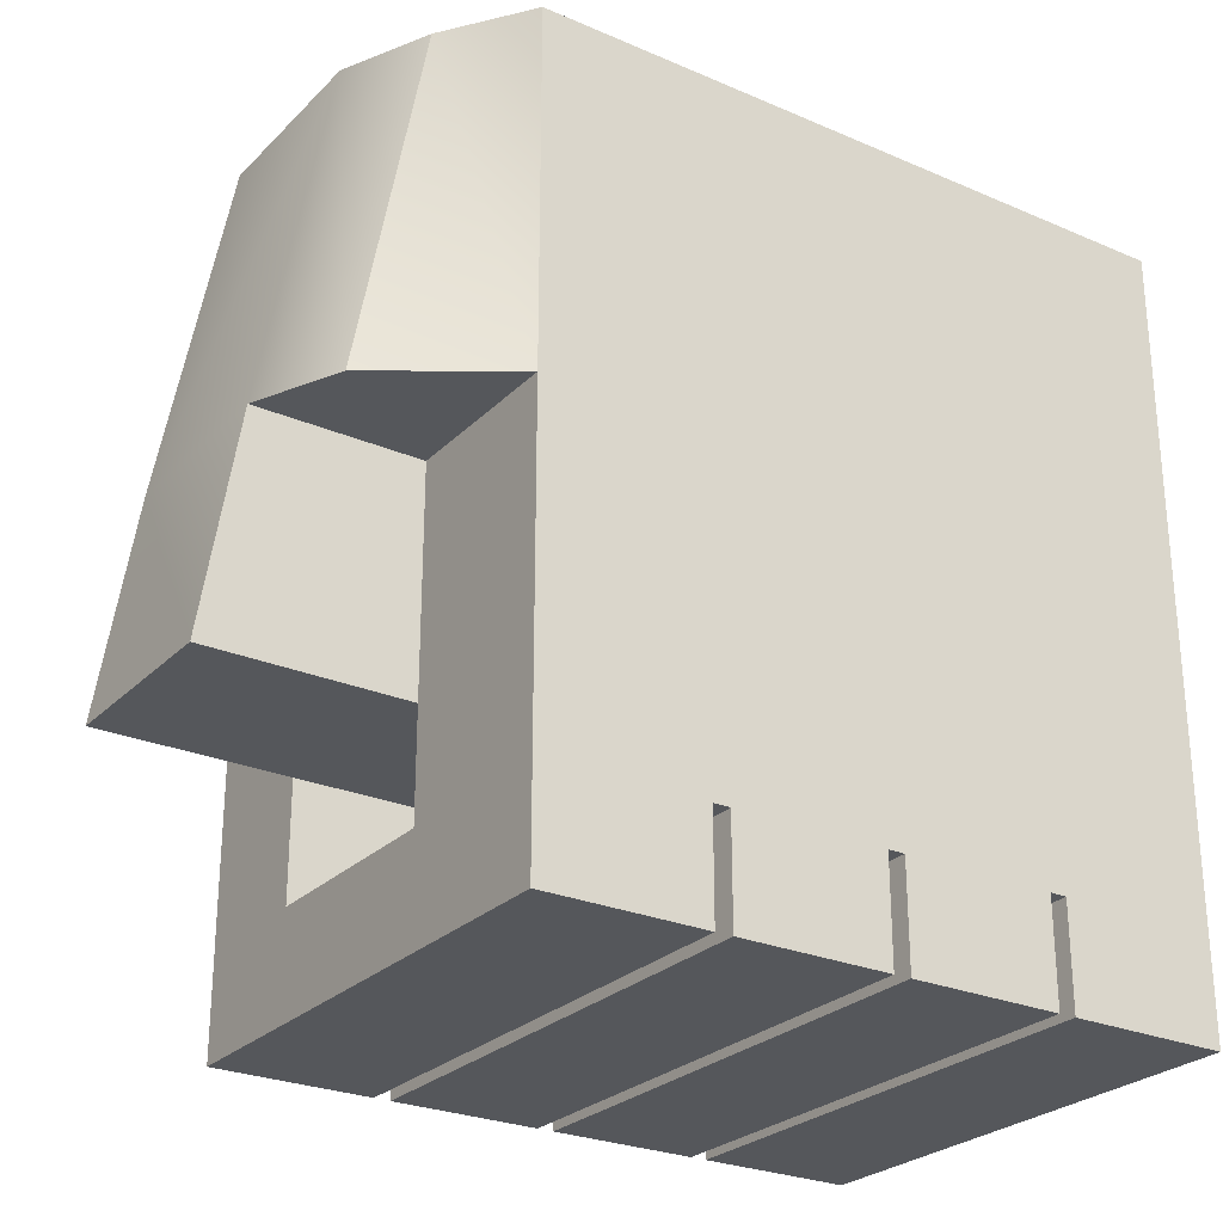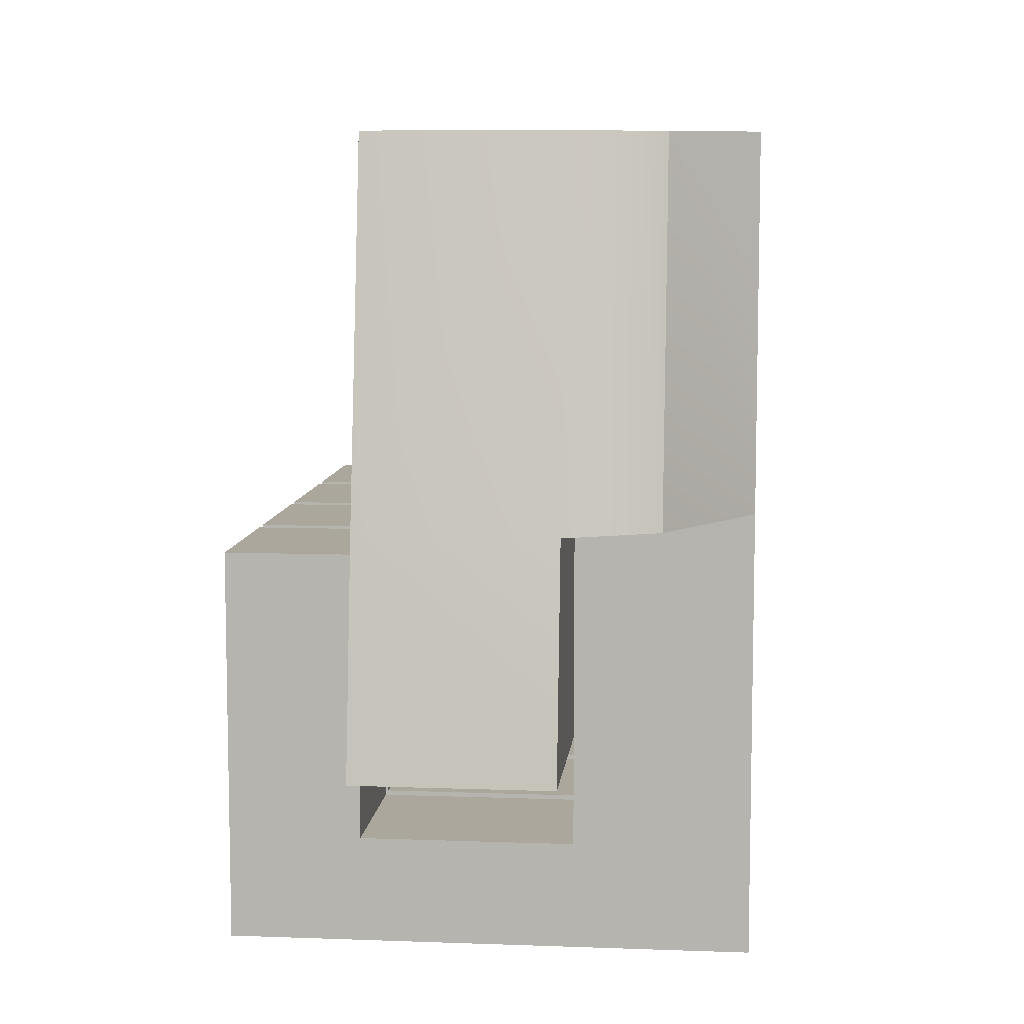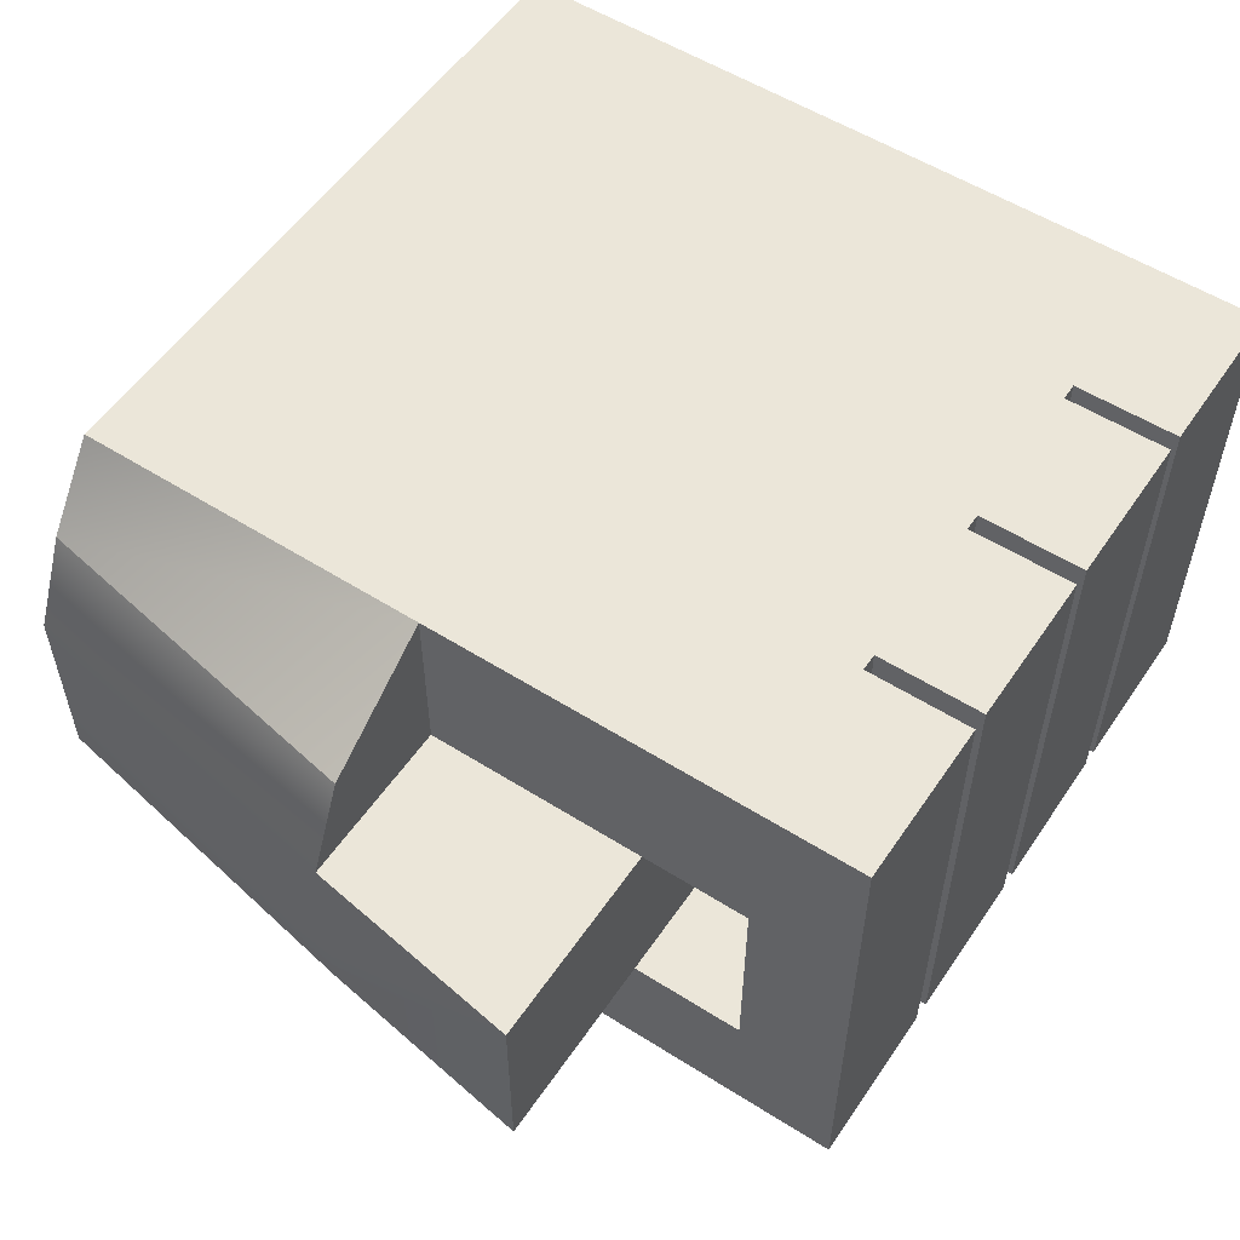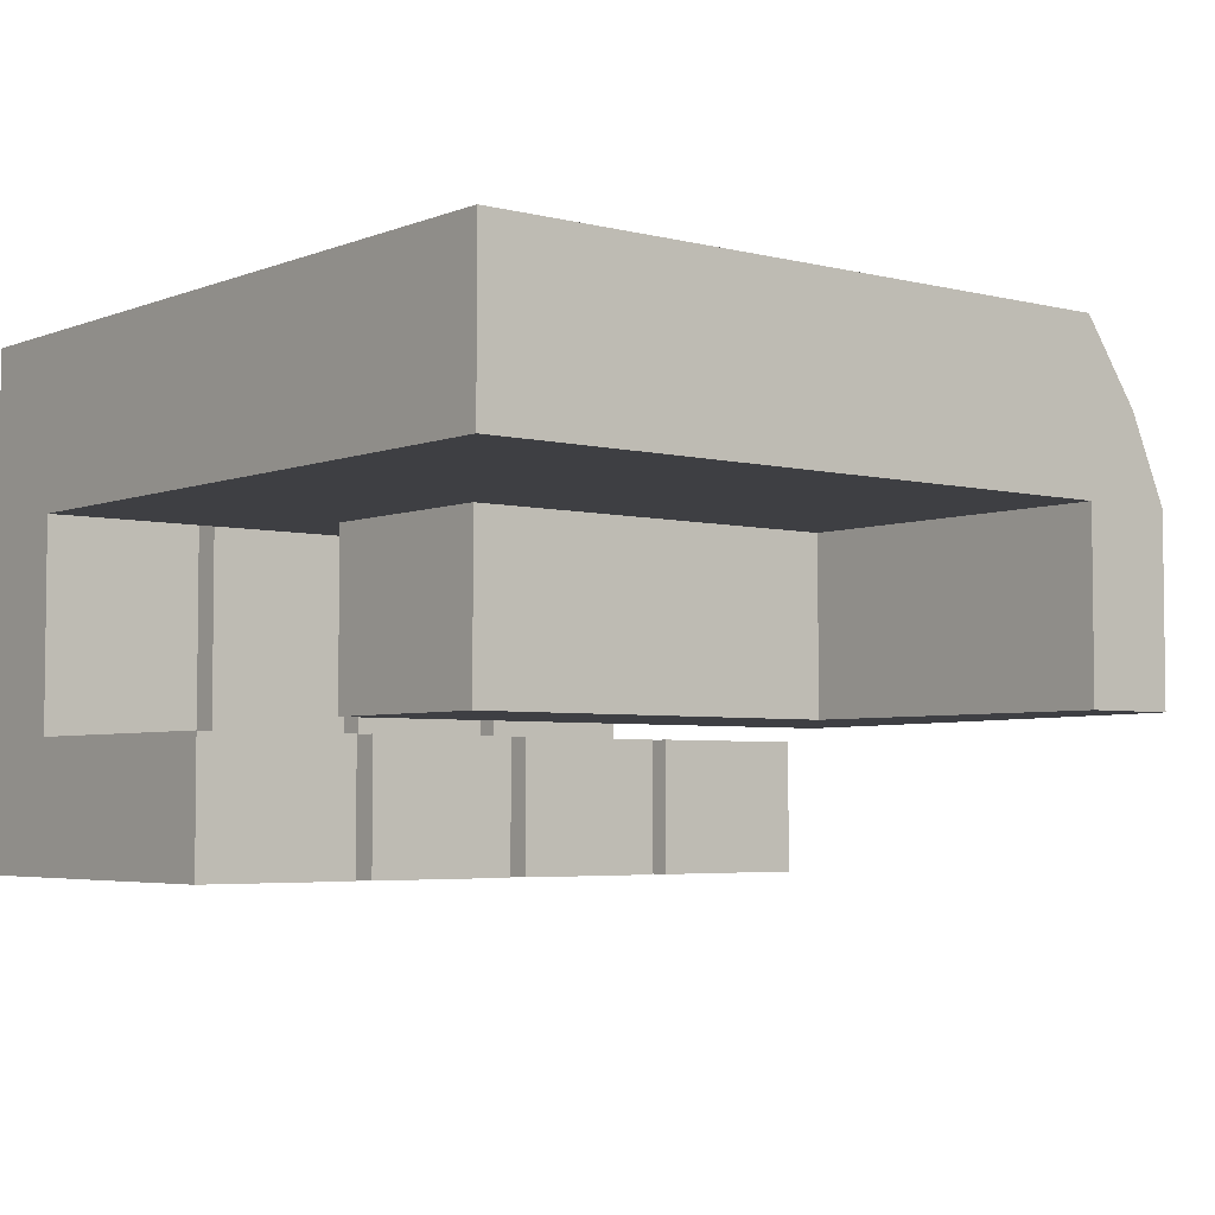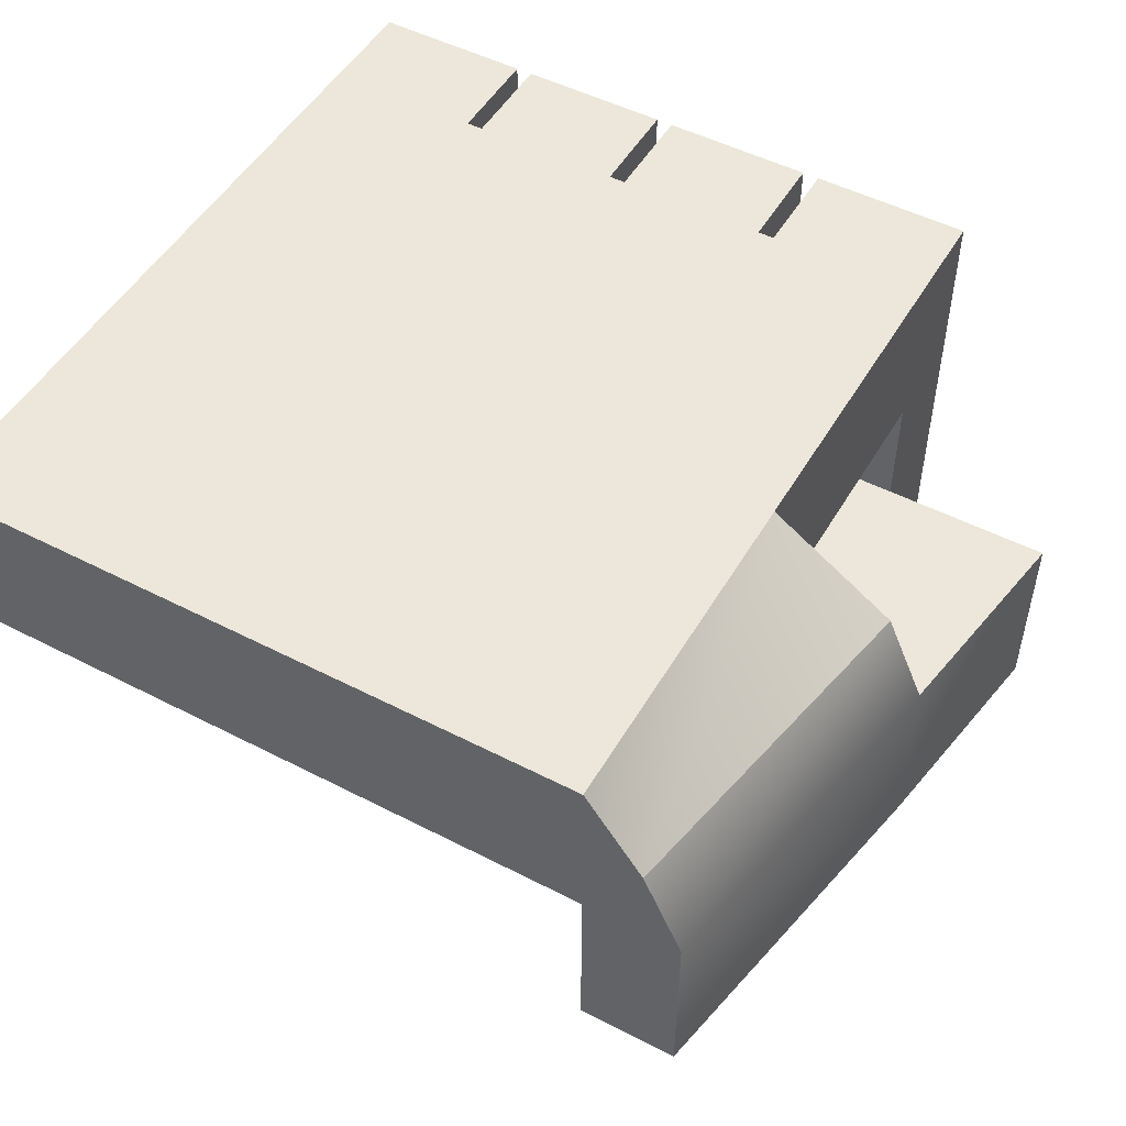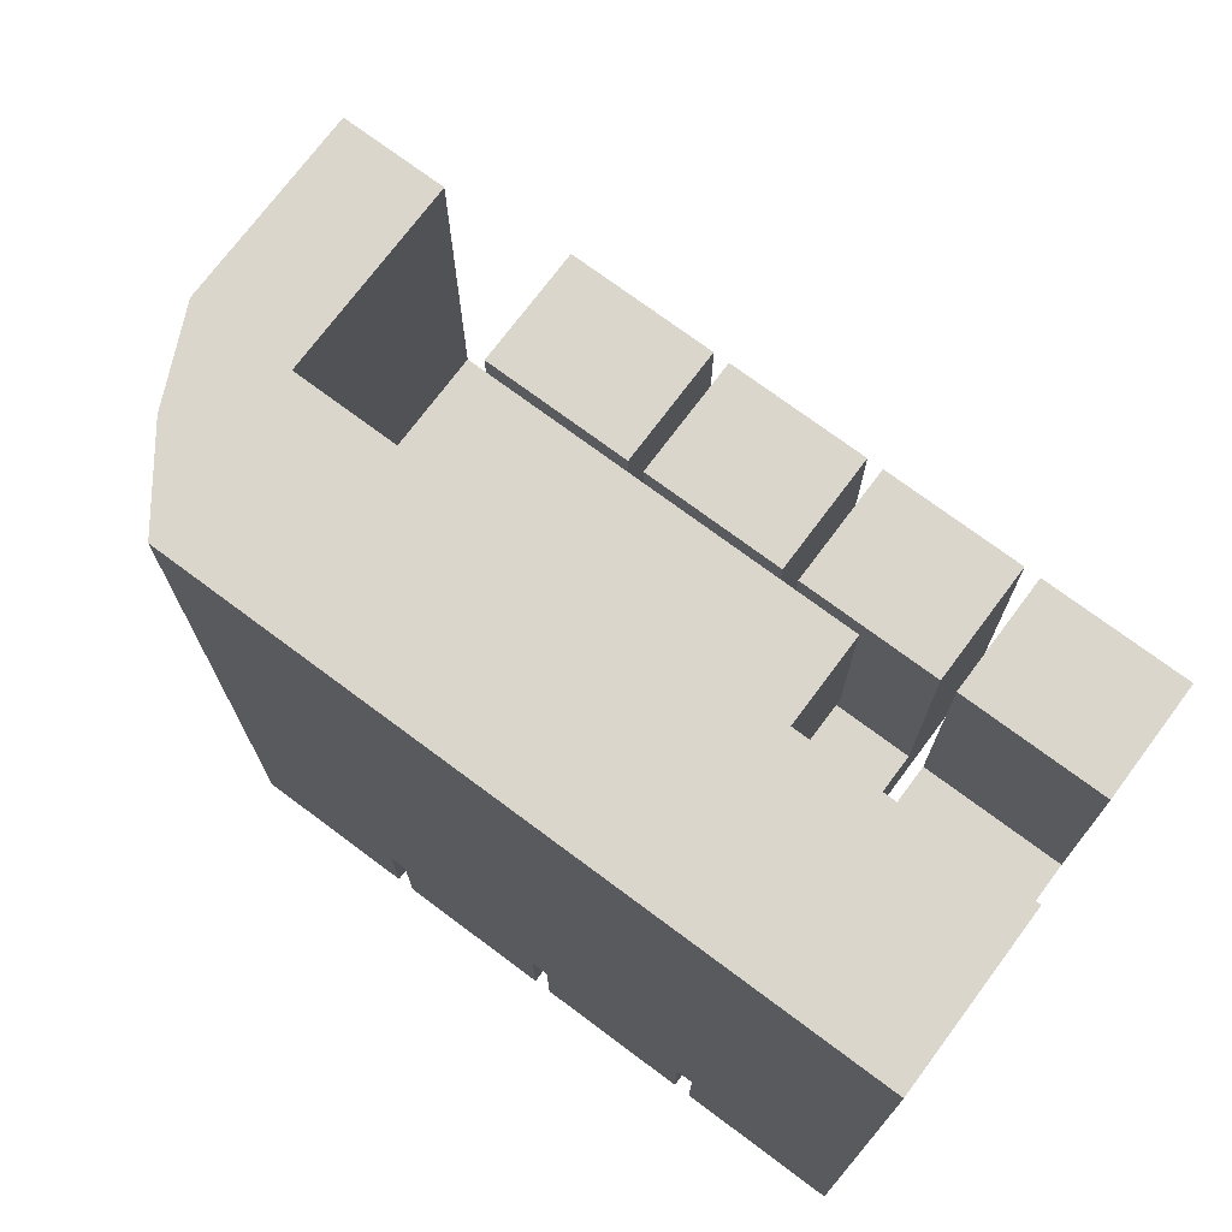
<metadata>
{"format":"obj","ext":"obj","renderer":"f3d","projection":"perspective","resolution":1024,"background":"white","views":[{"elev":-26.5,"azim":146.0,"up":"+Z"},{"elev":8.3,"azim":95.8,"up":"+Z"},{"elev":55.1,"azim":123.7,"up":"+Y"},{"elev":-4.3,"azim":-38.9,"up":"+Y"},{"elev":50.3,"azim":29.5,"up":"+Y"},{"elev":73.5,"azim":-143.3,"up":"+Z"}]}
</metadata>
<code>
g default
v -2 -0.5 2
v -1 -0.5 2
v 0 -0.5 2
v 1 -0.5 2
v 2 -0.5 2
v -2 0.5 2
v -1 0.5 2
v 0 0.5 2
v 1 0.5 2
v 2 0.5 2
v -2 0.5 -2
v 2 0.5 -2
v -2 -0.5 -2
v 2 -0.5 -2
v -1.05 0.5 -2
v -1 0.5 -0.02214
v -0.95 0.5 -2
v -1 -0.5 -1.95
v -1.05 -0.5 -2
v -0.95 -0.5 -2
v -0.04999 0.5 -2
v 0 0.5 -0.04428
v 0.04999 0.5 -2
v 0 -0.5 -1.95
v -0.04999 -0.5 -2
v 0.04999 -0.5 -2
v 0.95 0.5 -2
v 1 0.5 -0.06642
v 1.05 0.5 -2
v 1 -0.5 -1.95
v 0.95 -0.5 -2
v 1.05 -0.5 -2
v -2 0.5 -2.606
v -1.05 0.5 -2.606
v -1.05 -0.5 -2.606
v -2 -0.5 -2.606
v -0.95 -0.5 -2.606
v -0.95 0.5 -2.606
v -0.04999 0.5 -2.606
v -0.04999 -0.5 -2.606
v 0.04999 -0.5 -2.606
v 0.04999 0.5 -2.606
v 0.95 0.5 -2.606
v 0.95 -0.5 -2.606
v 1.05 -0.5 -2.606
v 1.05 0.5 -2.606
v 2 0.5 -2.606
v 2 -0.5 -2.606
v -2 -2.489 -2
v -1.05 -2.489 -2
v -2 -2.489 -2.606
v -1.05 -2.489 -2.606
v -0.95 -2.489 -2
v -0.04999 -2.489 -2
v -0.95 -2.489 -2.606
v -0.04999 -2.489 -2.606
v 0.04999 -2.489 -2
v 0.95 -2.489 -2
v 0.04999 -2.489 -2.606
v 0.95 -2.489 -2.606
v 1.05 -2.489 -2
v 2 -2.489 -2
v 1.05 -2.489 -2.606
v 2 -2.489 -2.606
v 1.05 -1.726 -2
v 1.05 -1.726 -2.606
v 2 -1.726 -2.606
v 2 -1.726 -2
v 0.04999 -1.726 -2
v 0.04999 -1.726 -2.606
v 0.95 -1.726 -2.606
v 0.95 -1.726 -2
v -0.95 -1.726 -2
v -0.95 -1.726 -2.606
v -0.04999 -1.726 -2.606
v -0.04999 -1.726 -2
v -2 -1.726 -2
v -2 -1.726 -2.606
v -1.05 -1.726 -2.606
v -1.05 -1.726 -2
v -1.05 -1.726 -0.3523
v -2 -1.726 -0.3523
v -2 -2.489 -0.3523
v -1.05 -2.489 -0.3523
v -0.04999 -1.726 -0.3523
v -0.95 -1.726 -0.3523
v -0.95 -2.489 -0.3523
v -0.04999 -2.489 -0.3523
v 0.95 -1.726 -0.3523
v 0.04999 -1.726 -0.3523
v 0.04999 -2.489 -0.3523
v 0.95 -2.489 -0.3523
v 2 -1.726 -0.3523
v 1.05 -1.726 -0.3523
v 1.05 -2.489 -0.3523
v 2 -2.489 -0.3523
v 2 0.5 -0.08856
v 2 -0.5 -0.08856
v -2 0.5 0
v -2 -0.5 0
v -1 -0.5 -0.02214
v 0 -0.5 -0.04428
v 1 -0.5 -0.06642
v 2.967 -0.5 -0.08856
v 2.579 -0.5 2
v 2.733 0.01661 -0.08856
v 2.345 0.01661 2
v 2 -1.6 -0.08856
v 2 -1.6 2
v 2.967 -1.6 -0.08856
v 2.579 -1.6 2
v 2 -0.5 -1.377
v 3.169 -0.5 -1.377
v 3.169 -1.6 -1.377
v 2 -1.6 -1.377
v -0.5005 -0.5 -0.08856
v -0.5005 -1.6 -0.08856
v -0.5005 -0.5 -1.377
v -0.5005 -1.6 -1.377
g puroto_guu_MDL
f 1 2 6
f 6 2 7
f 2 3 7
f 7 3 8
f 3 4 8
f 8 4 9
f 4 5 9
f 9 5 10
f 16 15 99
f 99 15 11
f 16 22 17
f 17 22 21
f 22 28 23
f 23 28 27
f 28 97 29
f 29 97 12
f 33 34 36
f 36 34 35
f 37 38 40
f 40 38 39
f 41 42 44
f 44 42 43
f 45 46 48
f 48 46 47
f 101 2 100
f 100 2 1
f 97 98 12
f 12 98 14
f 99 100 6
f 6 100 1
f 102 3 101
f 101 3 2
f 103 4 102
f 102 4 3
f 98 5 103
f 103 5 4
f 15 17 19
f 19 17 20
f 21 23 25
f 25 23 26
f 27 29 31
f 31 29 32
f 15 16 17
f 18 19 20
f 21 22 23
f 24 25 26
f 27 28 29
f 30 31 32
f 11 15 33
f 33 15 34
f 15 19 34
f 34 19 35
f 50 49 52
f 52 49 51
f 13 11 36
f 36 11 33
f 20 17 37
f 37 17 38
f 17 21 38
f 38 21 39
f 21 25 39
f 39 25 40
f 54 53 56
f 56 53 55
f 26 23 41
f 41 23 42
f 23 27 42
f 42 27 43
f 27 31 43
f 43 31 44
f 58 57 60
f 60 57 59
f 32 29 45
f 45 29 46
f 29 12 46
f 46 12 47
f 12 14 47
f 47 14 48
f 62 61 64
f 64 61 63
f 81 82 84
f 84 82 83
f 77 78 49
f 49 78 51
f 78 79 51
f 51 79 52
f 79 80 52
f 52 80 50
f 85 86 88
f 88 86 87
f 73 74 53
f 53 74 55
f 74 75 55
f 55 75 56
f 75 76 56
f 56 76 54
f 89 90 92
f 92 90 91
f 69 70 57
f 57 70 59
f 70 71 59
f 59 71 60
f 71 72 60
f 60 72 58
f 93 94 96
f 96 94 95
f 65 66 61
f 61 66 63
f 66 67 63
f 63 67 64
f 67 68 64
f 64 68 62
f 32 45 65
f 65 45 66
f 45 48 66
f 66 48 67
f 48 14 67
f 67 14 68
f 14 32 68
f 68 32 65
f 26 41 69
f 69 41 70
f 41 44 70
f 70 44 71
f 44 31 71
f 71 31 72
f 31 26 72
f 72 26 69
f 20 37 73
f 73 37 74
f 37 40 74
f 74 40 75
f 40 25 75
f 75 25 76
f 25 20 76
f 76 20 73
f 13 36 77
f 77 36 78
f 36 35 78
f 78 35 79
f 35 19 79
f 79 19 80
f 19 13 80
f 80 13 77
f 80 77 81
f 81 77 82
f 77 49 82
f 82 49 83
f 49 50 83
f 83 50 84
f 50 80 84
f 84 80 81
f 76 73 85
f 85 73 86
f 73 53 86
f 86 53 87
f 53 54 87
f 87 54 88
f 54 76 88
f 88 76 85
f 72 69 89
f 89 69 90
f 69 57 90
f 90 57 91
f 57 58 91
f 91 58 92
f 58 72 92
f 92 72 89
f 68 65 93
f 93 65 94
f 65 61 94
f 94 61 95
f 61 62 95
f 95 62 96
f 62 68 96
f 96 68 93
f 104 106 105
f 105 106 107
f 13 100 11
f 11 100 99
f 6 7 99
f 99 7 16
f 7 8 16
f 16 8 22
f 8 9 22
f 22 9 28
f 9 10 28
f 28 10 97
f 13 19 100
f 19 18 100
f 18 101 100
f 101 18 102
f 18 20 102
f 102 20 24
f 20 25 24
f 102 24 103
f 24 26 103
f 103 26 30
f 26 31 30
f 14 98 32
f 32 98 30
f 30 98 103
f 109 108 111
f 111 108 110
f 97 106 98
f 98 106 104
f 10 107 97
f 97 107 106
f 10 5 107
f 107 5 105
f 5 98 109
f 109 98 108
f 112 113 115
f 115 113 114
f 104 105 110
f 110 105 111
f 105 5 111
f 111 5 109
f 98 104 112
f 112 104 113
f 104 110 113
f 113 110 114
f 108 115 110
f 110 115 114
f 117 116 119
f 119 116 118
f 108 98 117
f 117 98 116
f 98 112 116
f 116 112 118
f 112 115 118
f 118 115 119
f 115 108 119
f 119 108 117

</code>
